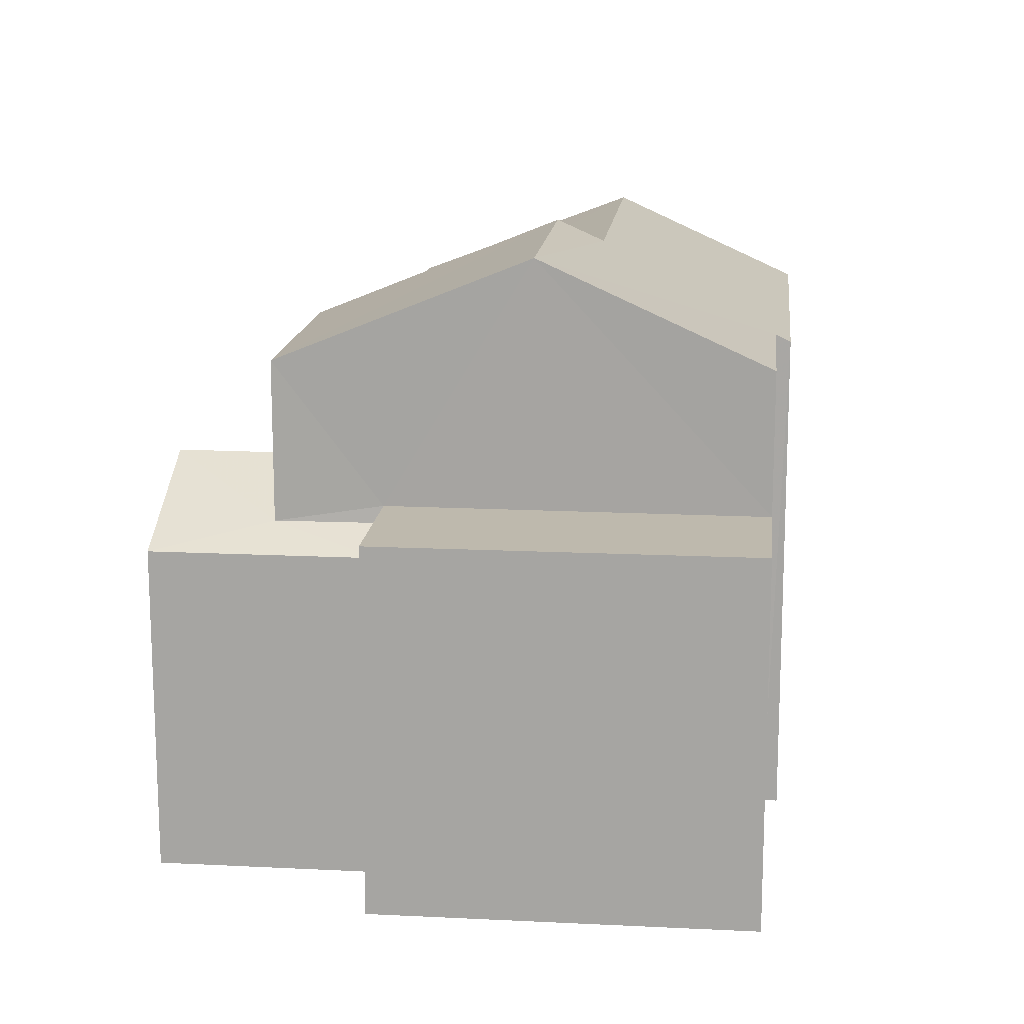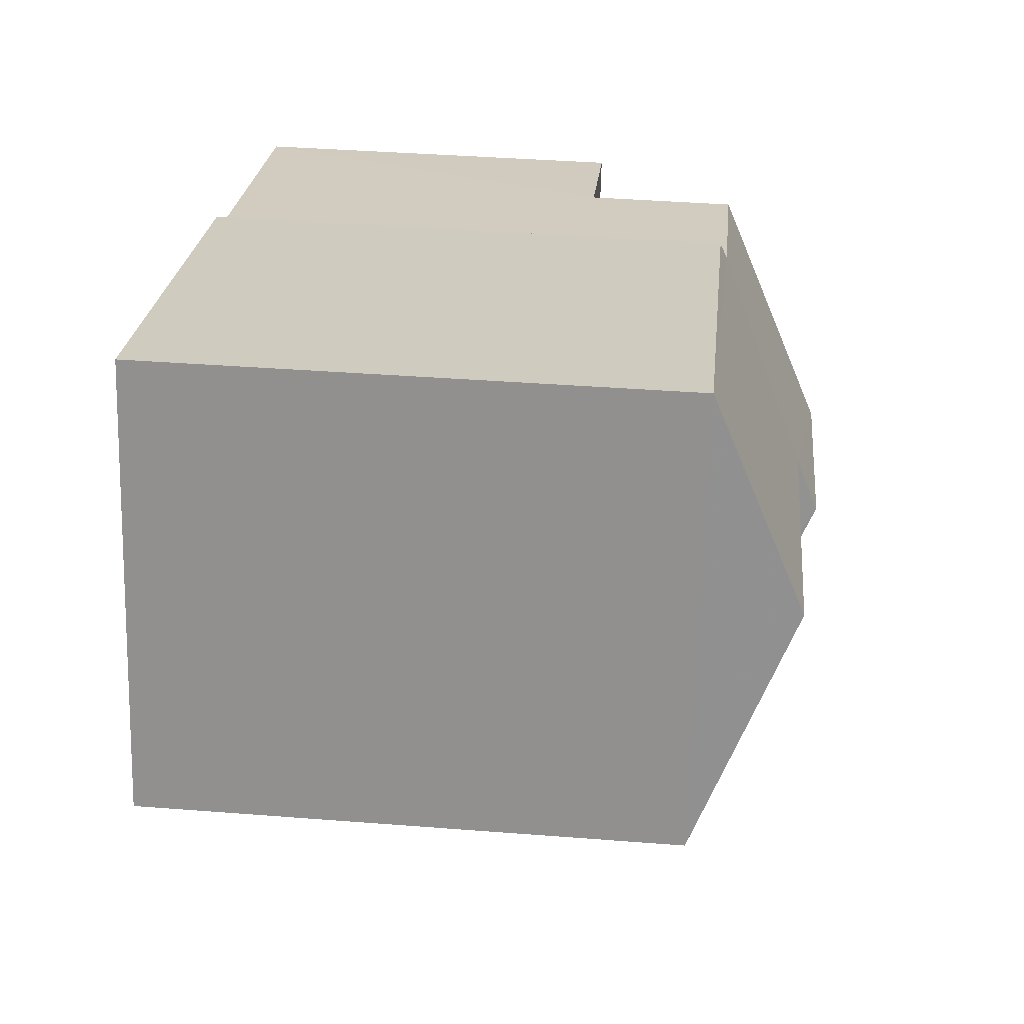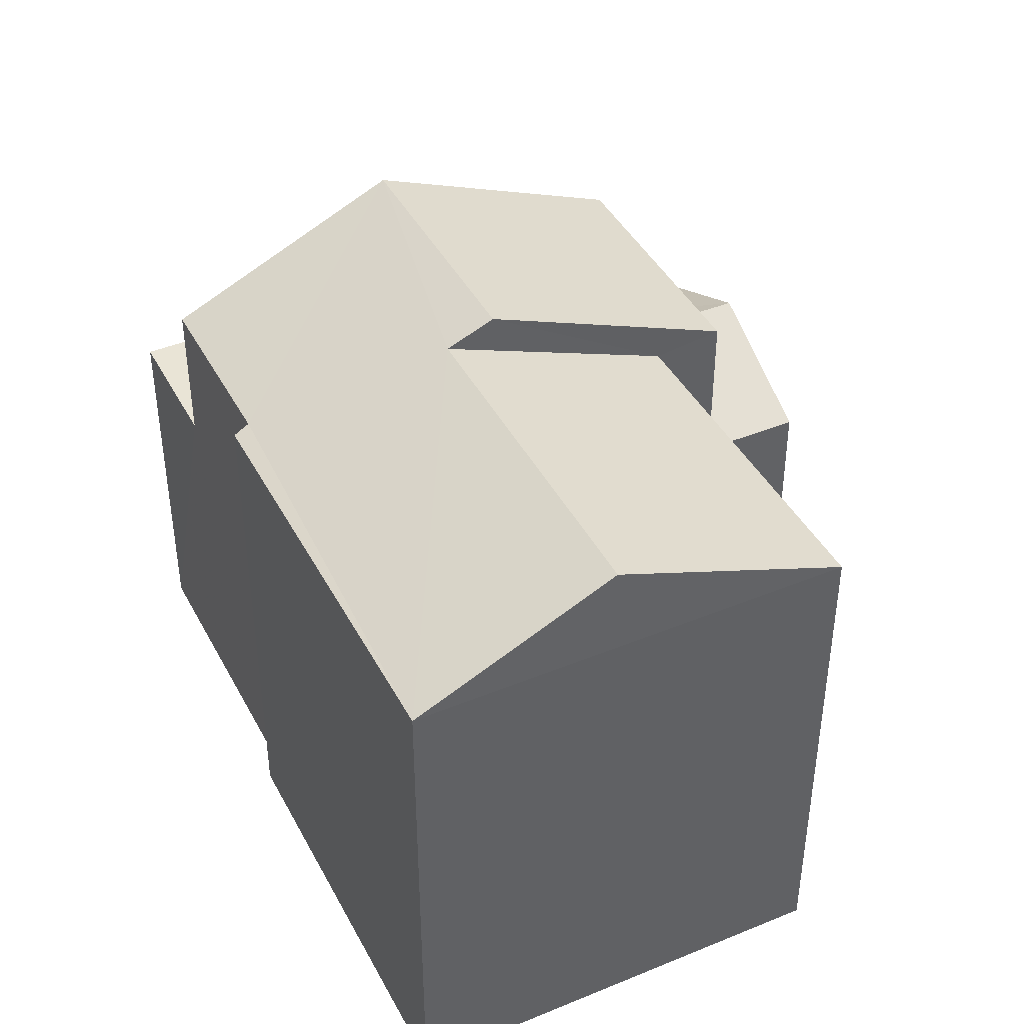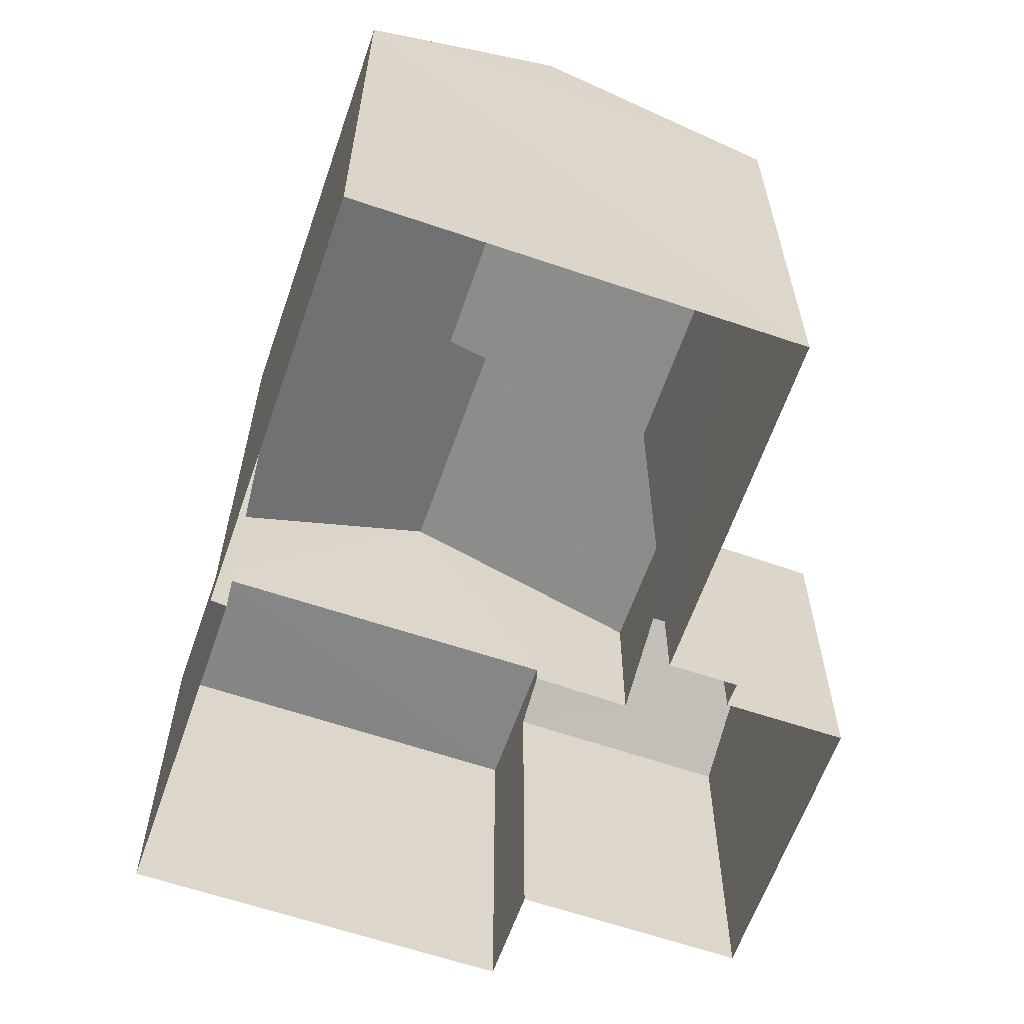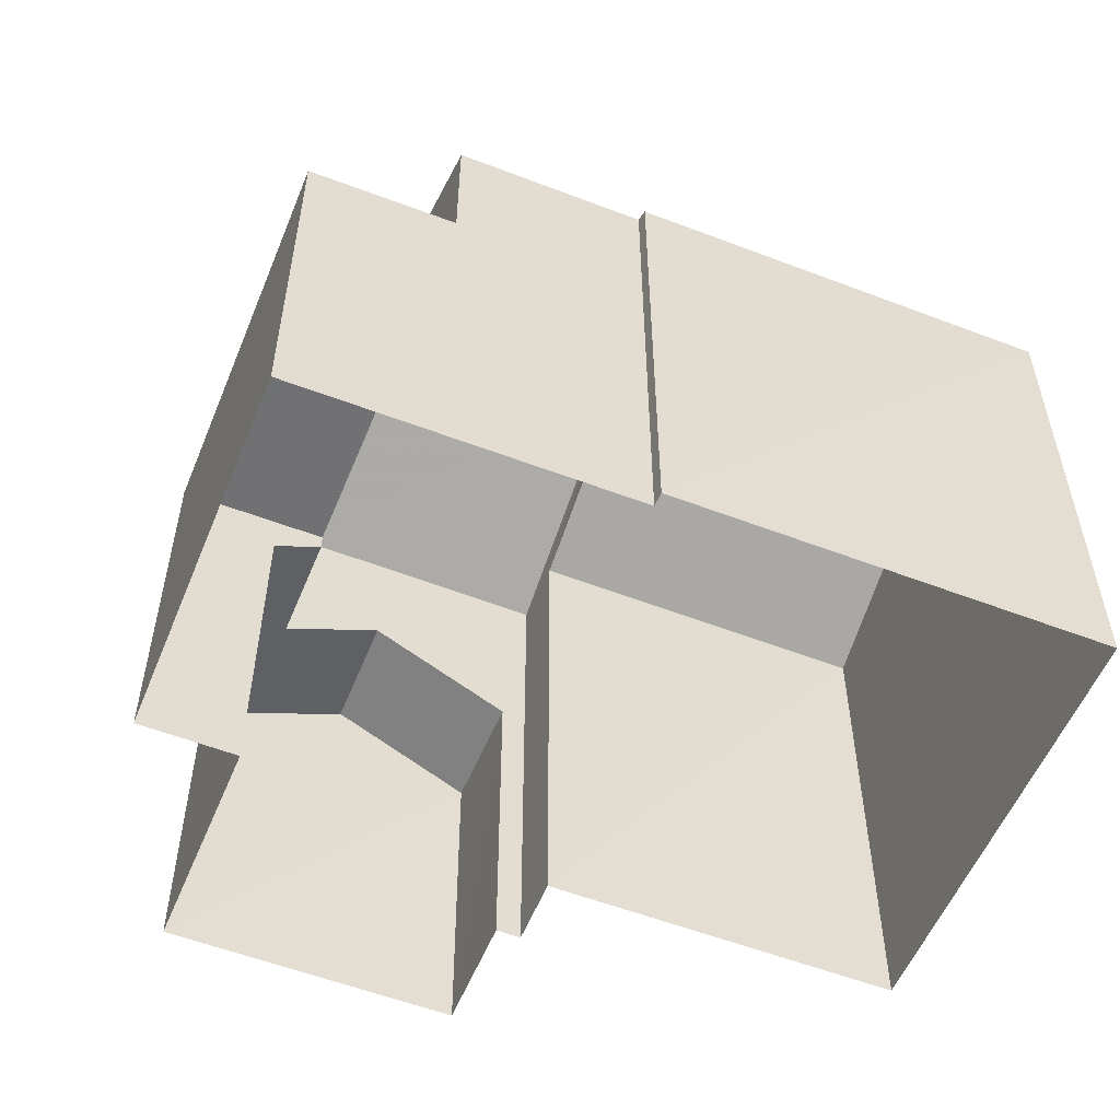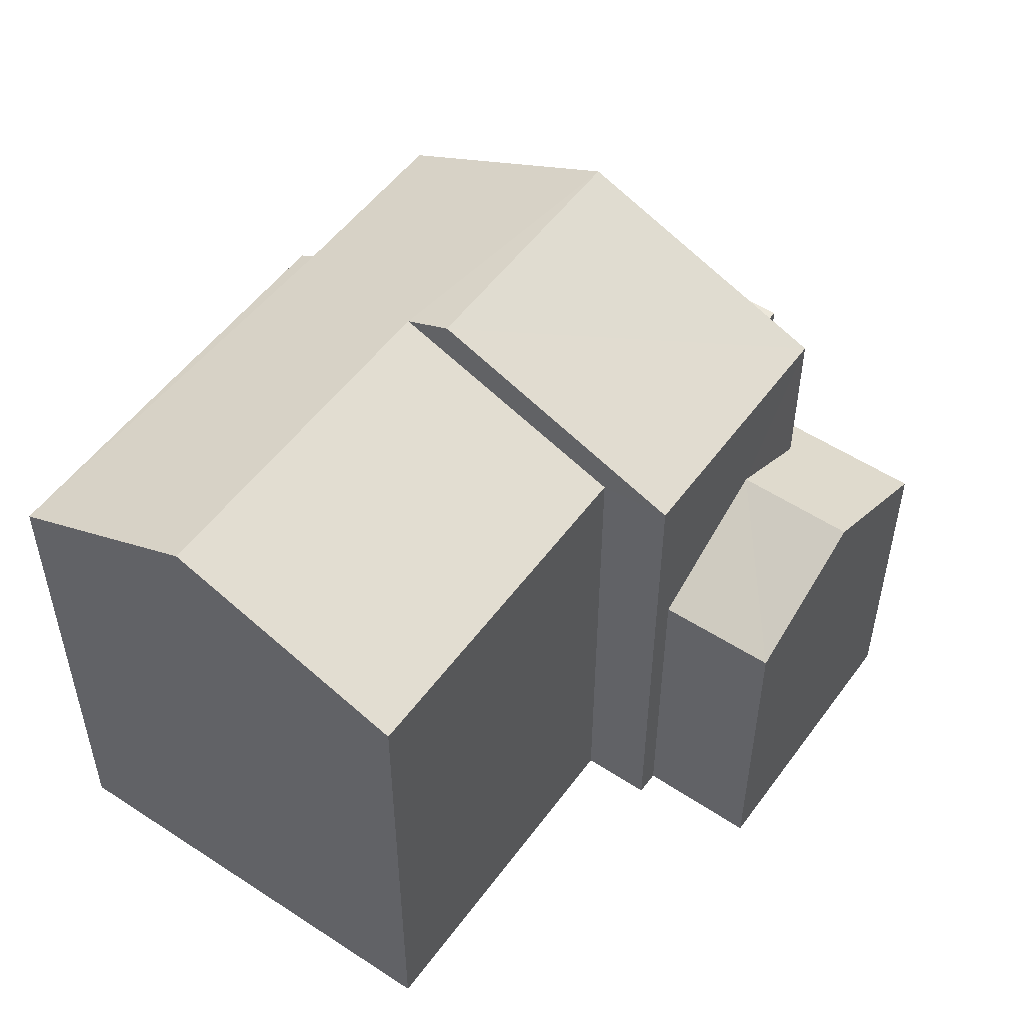
<metadata>
{"format":"obj","ext":"obj","renderer":"f3d","projection":"perspective","resolution":1024,"background":"white","views":[{"elev":15.1,"azim":79.9,"up":"+Z"},{"elev":39.7,"azim":-84.5,"up":"+Y"},{"elev":42.3,"azim":-132.3,"up":"+Z"},{"elev":-62.1,"azim":-125.3,"up":"+Z"},{"elev":-55.3,"azim":141.7,"up":"+Z"},{"elev":52.4,"azim":-71.0,"up":"+Z"}]}
</metadata>
<code>
v -3.162e+05 4.016e+04 3.374
v -3.162e+05 4.016e+04 3.374
v -3.162e+05 4.016e+04 3.379
v -3.162e+05 4.015e+04 3.378
v -3.162e+05 4.015e+04 3.375
v -3.162e+05 4.015e+04 3.371
v -3.162e+05 4.016e+04 3.371
v -3.162e+05 4.015e+04 3.37
v -3.162e+05 4.015e+04 3.371
v -3.162e+05 4.015e+04 3.374
v -3.162e+05 4.015e+04 3.374
v -3.162e+05 4.015e+04 3.375
v -3.162e+05 4.016e+04 13.26
v -3.162e+05 4.016e+04 13.13
v -3.162e+05 4.016e+04 13.13
v -3.162e+05 4.016e+04 14.87
v -3.162e+05 4.015e+04 14.87
v -3.162e+05 4.015e+04 15.28
v -3.162e+05 4.016e+04 13.26
v -3.162e+05 4.015e+04 15.29
v -3.162e+05 4.015e+04 13.13
v -3.162e+05 4.015e+04 13.13
v -3.162e+05 4.015e+04 10.15
v -3.162e+05 4.015e+04 10.15
v -3.162e+05 4.015e+04 9.722
v -3.162e+05 4.015e+04 9.722
v -3.162e+05 4.015e+04 11.03
v -3.162e+05 4.015e+04 11.03
v -3.162e+05 4.016e+04 10.49
v -3.162e+05 4.015e+04 10.49
v -3.162e+05 4.016e+04 10.49
v -3.162e+05 4.015e+04 10.49
v -3.162e+05 4.015e+04 13.27
v -3.162e+05 4.015e+04 13.26
v -3.162e+05 4.015e+04 9.725
v -3.162e+05 4.015e+04 9.725
f 1 2 3
f 4 3 5
f 6 2 7
f 6 7 8
f 9 10 11
f 12 5 11
f 9 11 6
f 3 2 5
f 5 2 6
f 11 5 6
f 13 14 15
f 15 16 17
f 18 19 13
f 20 18 17
f 17 13 15
f 17 18 13
f 21 16 22
f 21 17 16
f 23 24 25
f 25 24 26
f 26 24 27
f 24 28 27
f 29 30 31
f 29 32 30
f 20 33 34
f 18 20 34
f 28 35 27
f 28 36 35
f 36 10 35
f 36 11 10
f 3 4 15
f 15 22 16
f 15 4 22
f 32 24 23
f 34 24 32
f 34 32 18
f 32 29 18
f 29 19 18
f 6 8 25
f 8 30 25
f 25 32 23
f 25 30 32
f 10 9 35
f 35 26 27
f 35 9 26
f 15 1 3
f 15 14 1
f 14 13 2
f 1 14 2
f 31 8 7
f 31 30 8
f 33 12 36
f 12 11 36
f 28 34 33
f 24 34 28
f 28 33 36
f 31 7 29
f 19 29 13
f 13 29 2
f 29 7 2
f 25 26 9
f 6 25 9
f 5 22 4
f 5 21 22
f 5 12 21
f 17 21 20
f 20 21 33
f 21 12 33

</code>
